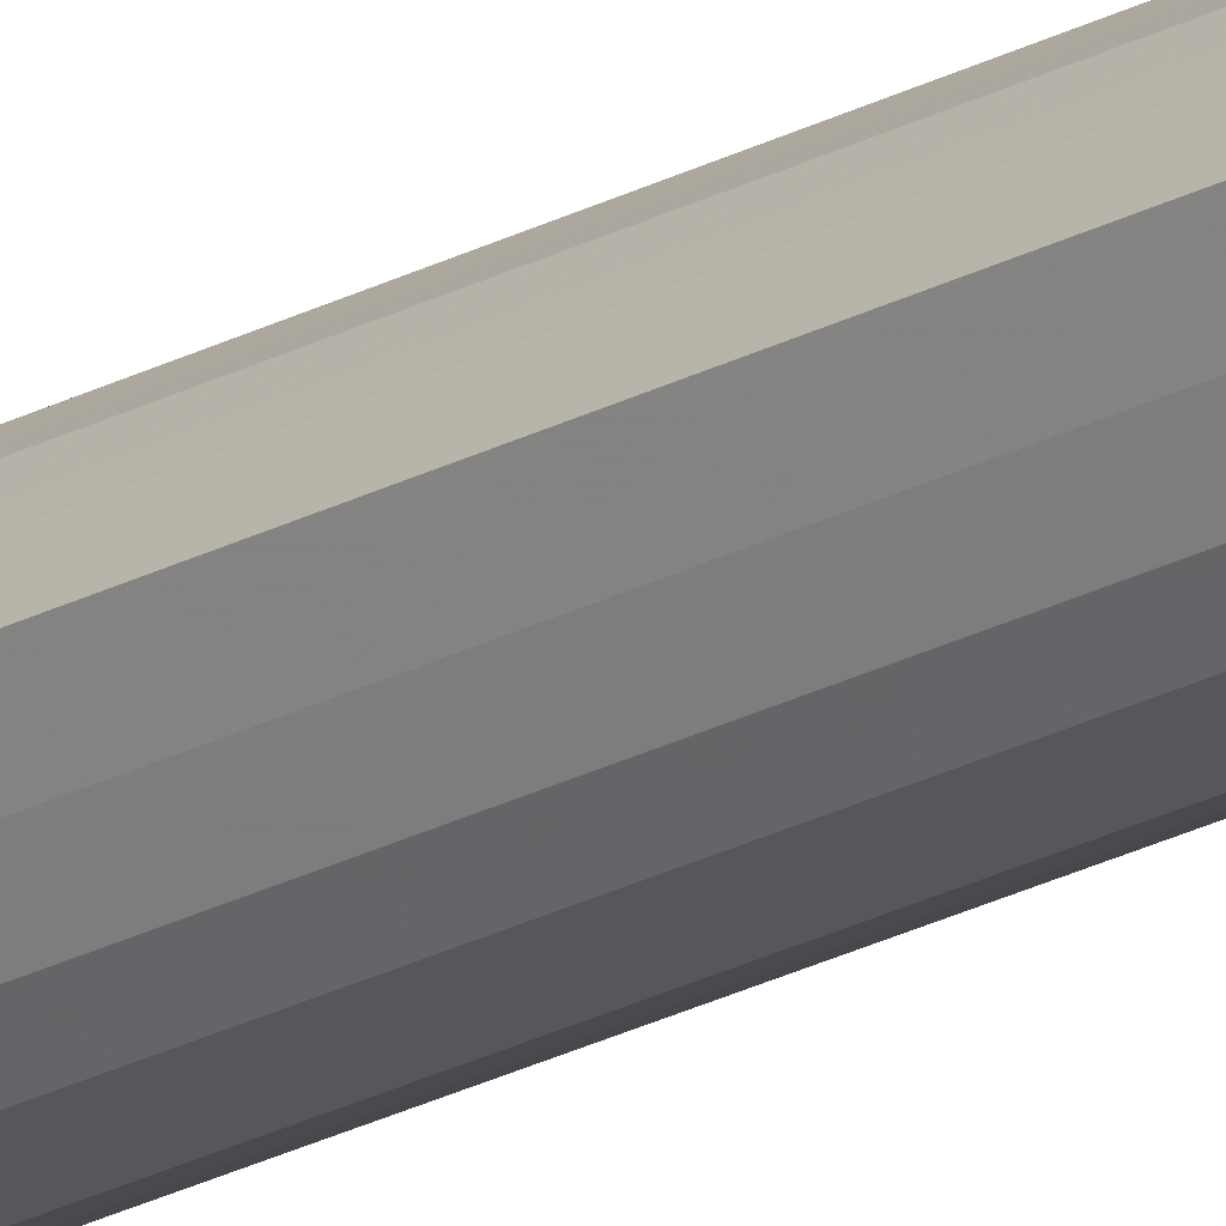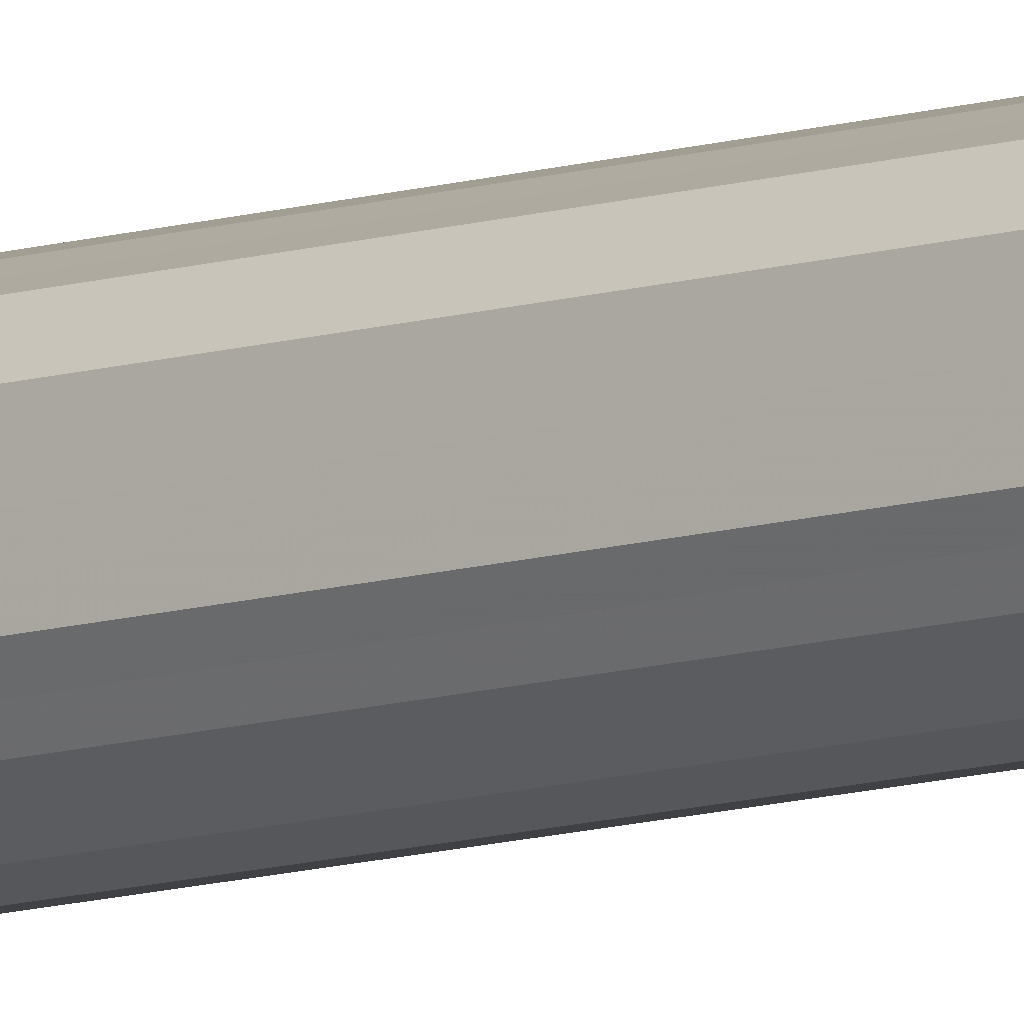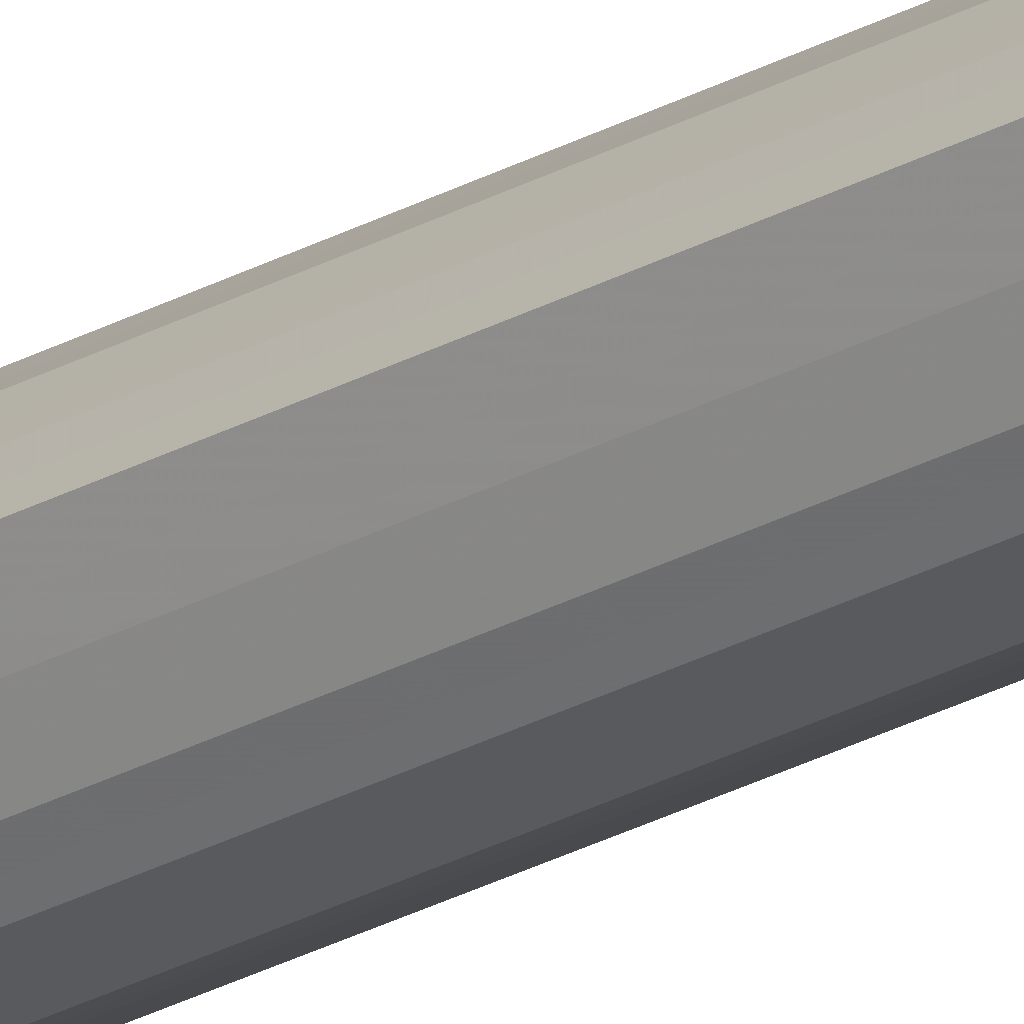
<metadata>
{"format":"obj","ext":"obj","renderer":"f3d","projection":"perspective","resolution":1024,"background":"white","views":[{"elev":-21.0,"azim":135.3,"up":"+Z"},{"elev":-10.0,"azim":-49.7,"up":"+Z"},{"elev":-24.2,"azim":133.5,"up":"+Z"}]}
</metadata>
<code>
o 16611
v 2221 1856 12.85
v 2221 1856 12.85
v 2221 1859 12.85
v 2221 1856 12.86
v 2221 1859 12.85
v 2221 1856 12.85
v 2221 1859 12.85
v 2221 1856 12.88
v 2221 1859 12.86
v 2221 1856 12.86
v 2221 1859 12.86
v 2221 1856 12.89
v 2221 1859 12.88
v 2221 1856 12.88
v 2221 1859 12.88
v 2221 1856 12.91
v 2221 1859 12.89
v 2221 1856 12.89
v 2221 1859 12.89
v 2221 1856 12.93
v 2221 1859 12.91
v 2221 1856 12.91
v 2221 1859 12.91
v 2221 1856 12.94
v 2221 1859 12.93
v 2221 1856 12.93
v 2221 1859 12.93
v 2221 1856 12.94
v 2221 1859 12.94
v 2221 1856 12.94
v 2221 1859 12.94
v 2221 1859 12.94
v 2221 1859 12.85
v 2221 1856 12.85
v 2221 1859 12.85
v 2221 1856 12.86
v 2221 1859 12.86
v 2221 1859 12.85
v 2221 1856 12.85
v 2221 1859 12.86
v 2221 1856 12.85
v 2221 1856 12.88
v 2221 1859 12.88
v 2221 1859 12.88
v 2221 1856 12.86
v 2221 1859 12.89
v 2221 1856 12.88
v 2221 1856 12.89
v 2221 1859 12.89
v 2221 1859 12.91
v 2221 1856 12.89
v 2221 1859 12.93
v 2221 1856 12.91
v 2221 1856 12.91
v 2221 1859 12.91
v 2221 1859 12.94
v 2221 1856 12.93
v 2221 1859 12.94
v 2221 1856 12.94
v 2221 1856 12.93
v 2221 1859 12.93
v 2221 1859 12.94
v 2221 1856 12.94
v 2221 1856 12.94
v 2221 1856 12.89
v 2221 1856 12.85
v 2221 1856 12.85
v 2221 1856 12.86
v 2221 1856 12.85
v 2221 1856 12.88
v 2221 1856 12.86
v 2221 1856 12.89
v 2221 1856 12.88
v 2221 1856 12.91
v 2221 1856 12.89
v 2221 1856 12.93
v 2221 1856 12.91
v 2221 1856 12.94
v 2221 1856 12.93
v 2221 1856 12.94
v 2221 1856 12.94
v 2221 1859 12.89
v 2221 1859 12.85
v 2221 1859 12.85
v 2221 1859 12.85
v 2221 1859 12.86
v 2221 1859 12.86
v 2221 1859 12.88
v 2221 1859 12.88
v 2221 1859 12.89
v 2221 1859 12.89
v 2221 1859 12.91
v 2221 1859 12.91
v 2221 1859 12.93
v 2221 1859 12.93
v 2221 1859 12.94
v 2221 1859 12.94
v 2221 1859 12.94
f 1 2 3
f 2 4 5
f 6 1 7
f 4 8 9
f 10 6 11
f 8 12 13
f 14 10 15
f 12 16 17
f 18 14 19
f 16 20 21
f 22 18 23
f 20 24 25
f 26 22 27
f 24 28 29
f 30 26 31
f 28 30 32
f 33 34 35
f 35 36 37
f 38 39 33
f 40 41 38
f 37 42 43
f 44 45 40
f 46 47 44
f 43 48 49
f 50 51 46
f 52 53 50
f 49 54 55
f 56 57 52
f 58 59 56
f 55 60 61
f 62 63 58
f 61 64 62
f 65 66 67
f 65 68 66
f 65 67 69
f 65 70 68
f 65 69 71
f 65 72 70
f 65 71 73
f 65 74 72
f 65 73 75
f 65 76 74
f 65 75 77
f 65 78 76
f 65 77 79
f 65 80 78
f 65 79 81
f 65 81 80
f 82 83 84
f 82 85 83
f 82 84 86
f 82 87 85
f 82 86 88
f 82 89 87
f 82 88 90
f 82 91 89
f 82 90 92
f 82 93 91
f 82 92 94
f 82 95 93
f 82 94 96
f 82 97 95
f 82 96 98
f 82 98 97

</code>
